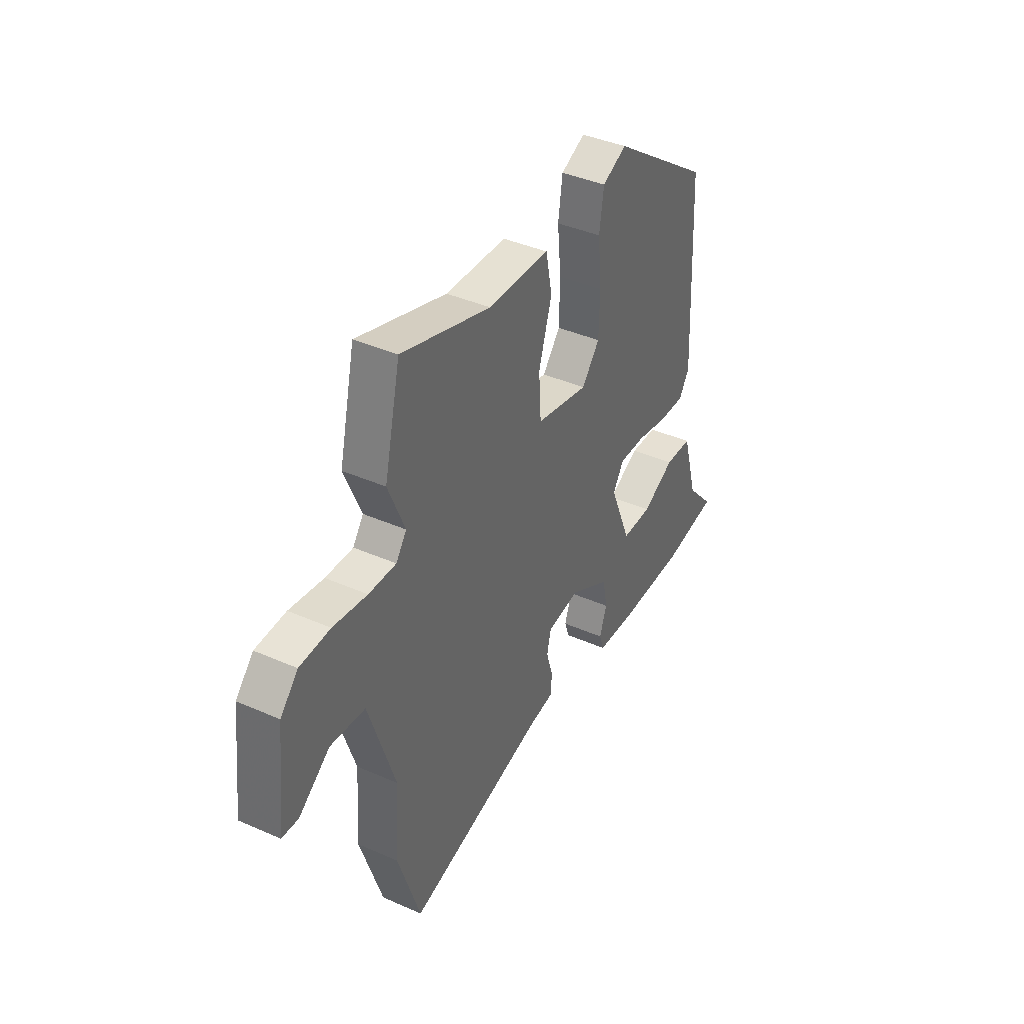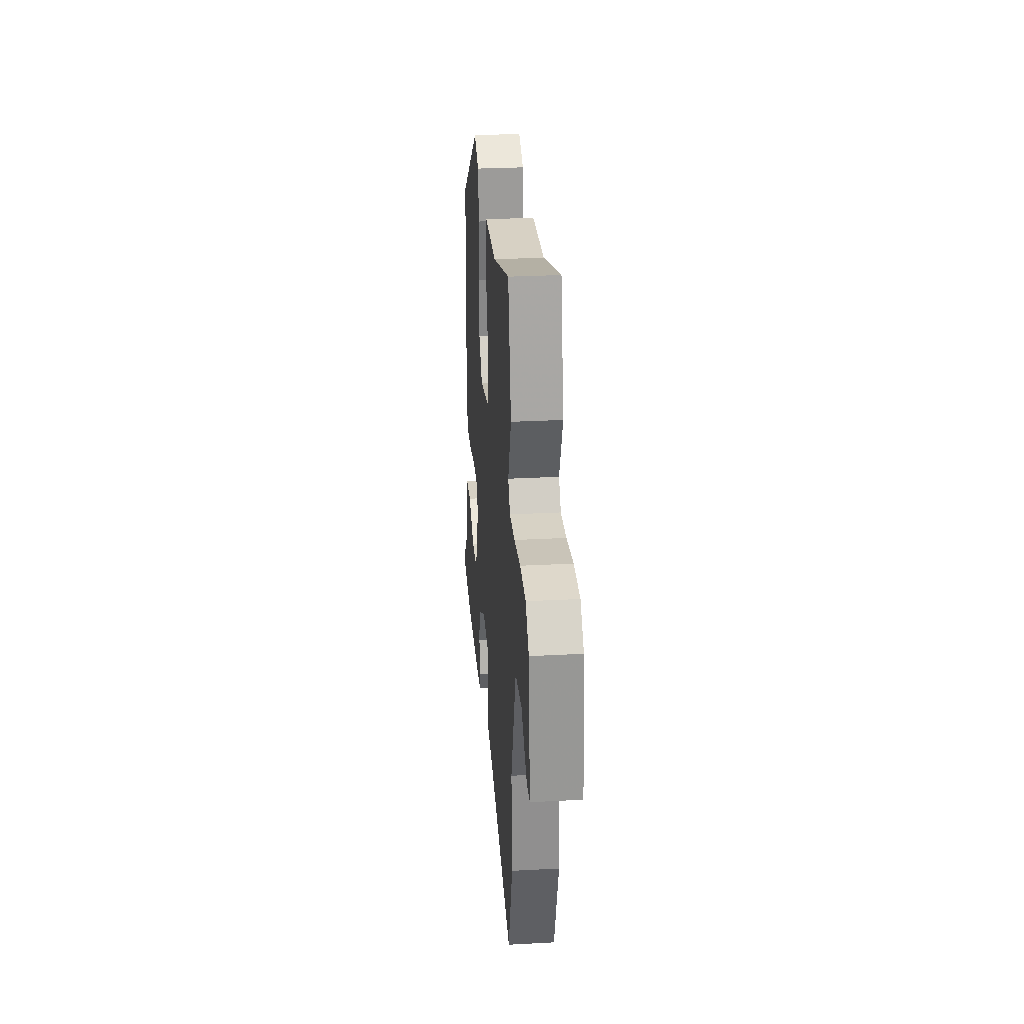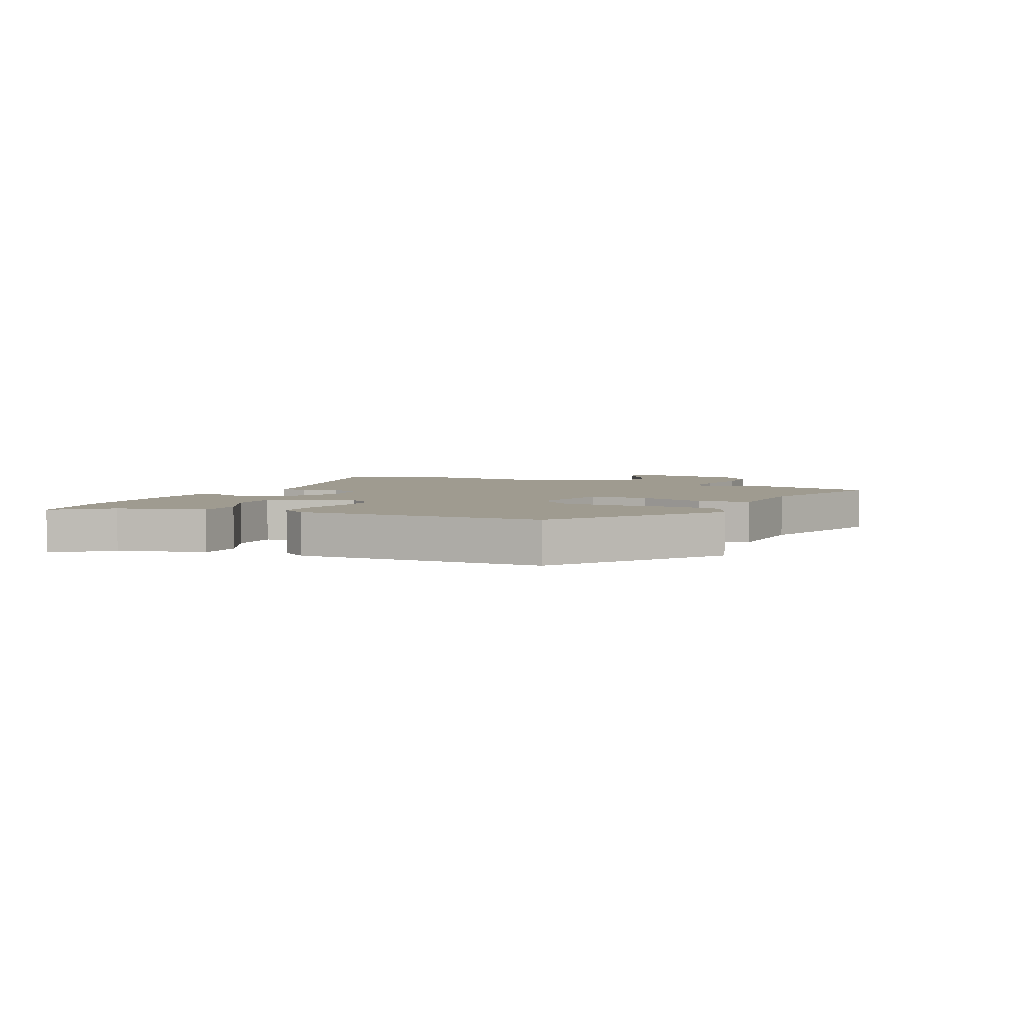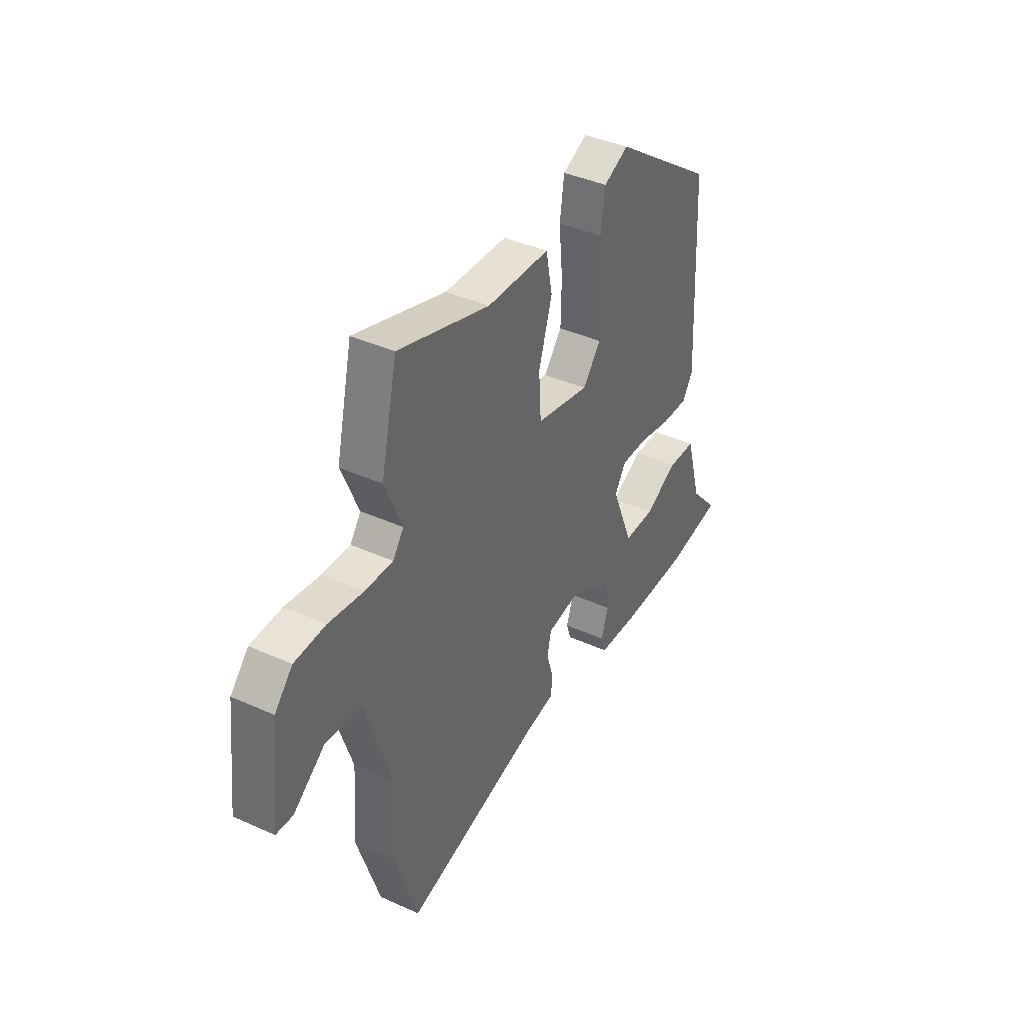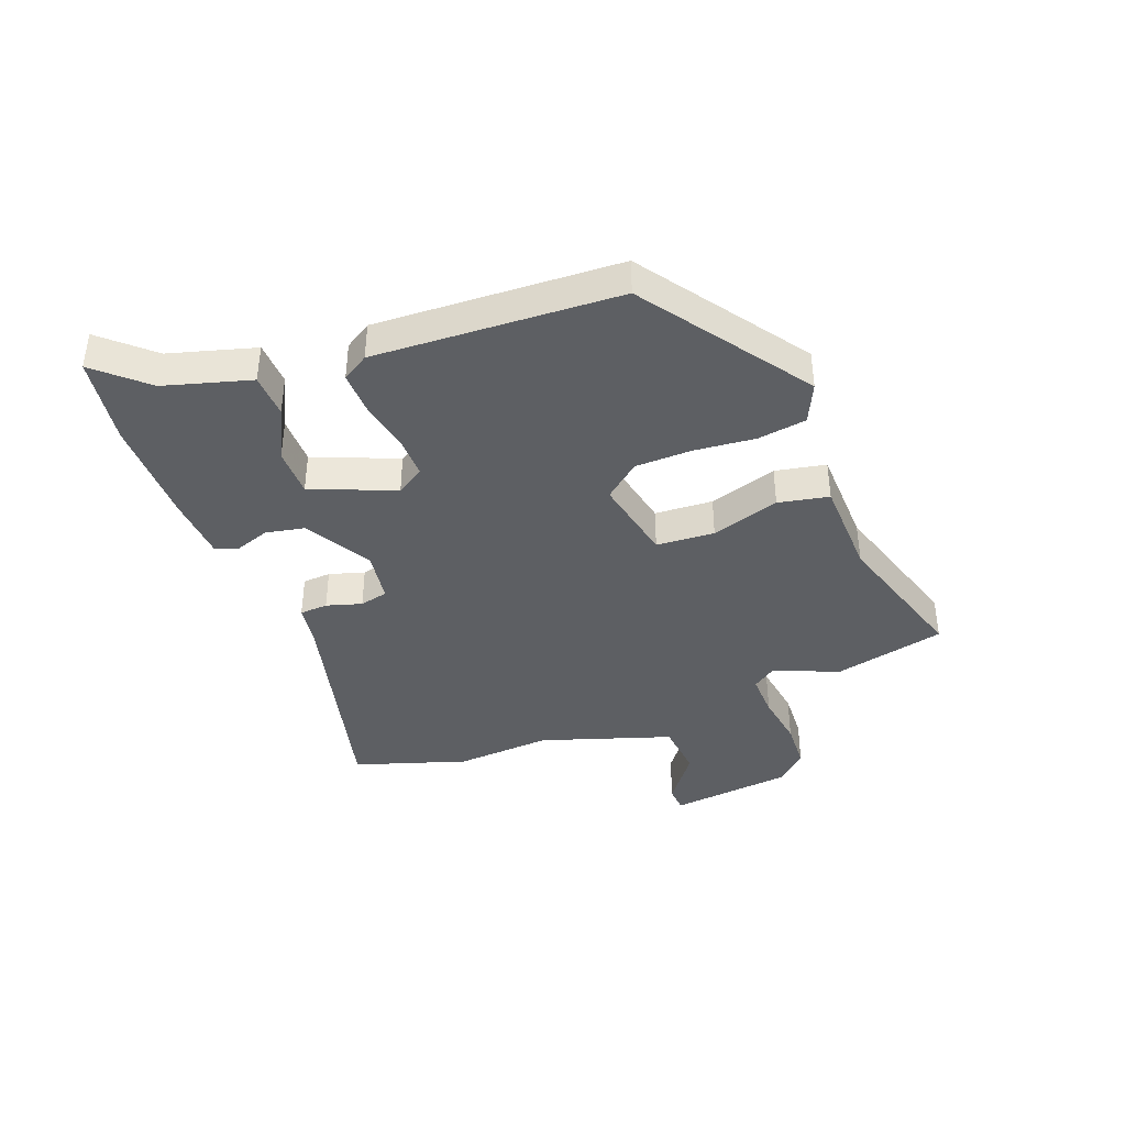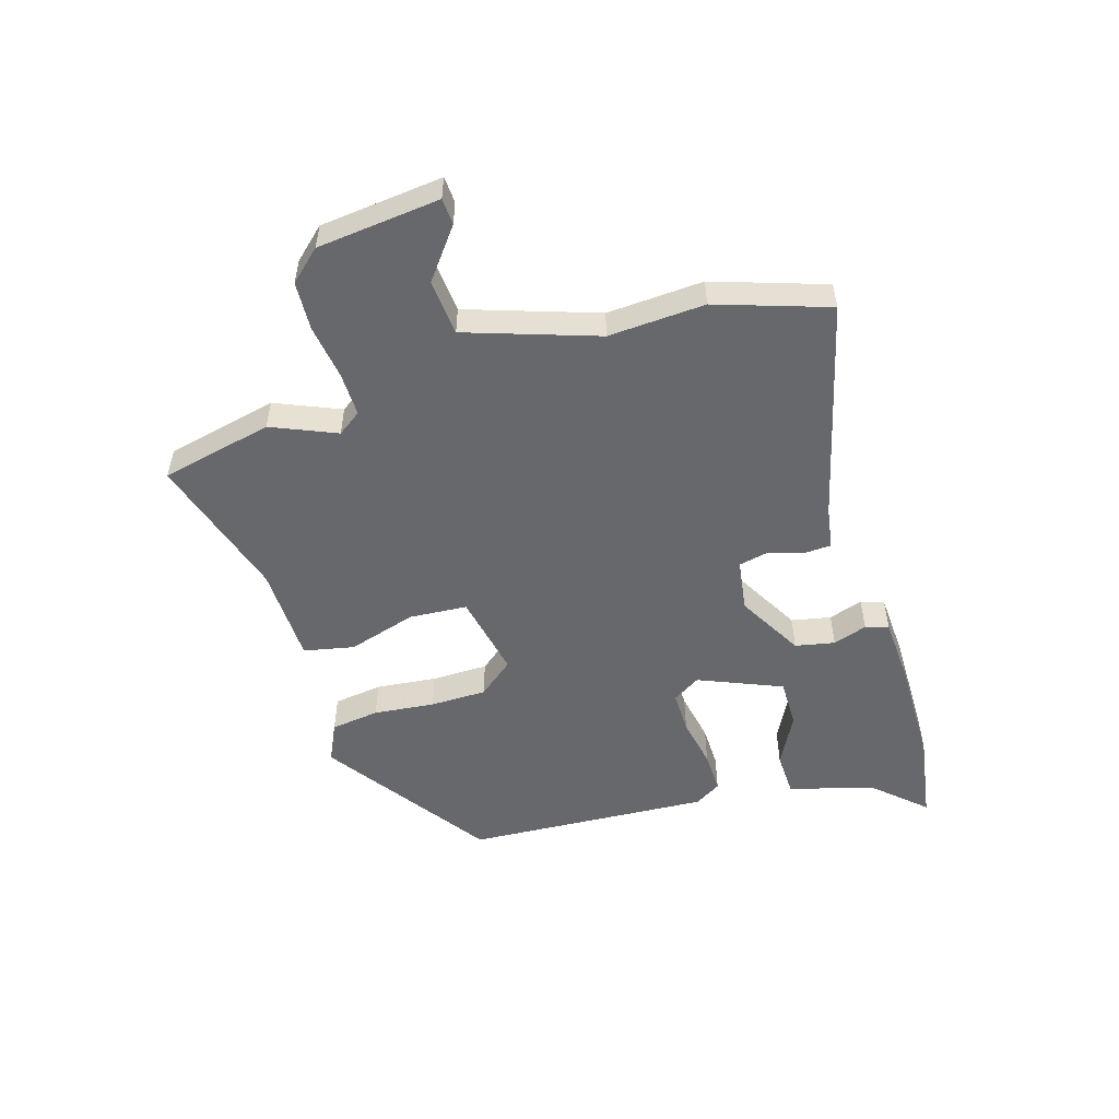
<metadata>
{"format":"obj","ext":"obj","renderer":"f3d","projection":"perspective","resolution":1024,"background":"white","views":[{"elev":40.1,"azim":118.5,"up":"+Z"},{"elev":28.8,"azim":85.4,"up":"+Z"},{"elev":4.1,"azim":-64.3,"up":"+Y"},{"elev":39.8,"azim":119.2,"up":"+Z"},{"elev":-40.1,"azim":-69.1,"up":"+Y"},{"elev":-52.4,"azim":106.5,"up":"+Y"}]}
</metadata>
<code>
v 0.547 0.07 -0.354
v 0.485 0.07 -0.545
v 0.108 0.07 -0.451
v 0.036 0.07 -0.44
v 0.033 0.07 -0.392
v 0.051 0.07 -0.332
v 0.04 0.07 -0.284
v -0.049 0.07 -0.271
v -0.161 0.07 -0.335
v -0.174 0.07 -0.402
v -0.154 0.07 -0.46
v -0.167 0.07 -0.499
v -0.276 0.07 -0.506
v -0.461 0.07 -0.506
v -0.612 0.07 -0.483
v -0.536 0.07 -0.399
v -0.494 0.07 -0.252
v -0.419 0.07 -0.249
v -0.33 0.07 -0.294
v -0.247 0.07 -0.294
v -0.189 0.07 -0.152
v -0.219 0.07 -0.105
v -0.291 0.07 -0.106
v -0.378 0.07 -0.123
v -0.45 0.07 -0.125
v -0.478 0.07 -0.08
v -0.458 0.07 0.336
v -0.18 0.07 0.531
v -0.113 0.07 0.5
v -0.101 0.07 0.417
v -0.111 0.07 0.313
v -0.109 0.07 0.217
v -0.06 0.07 0.157
v 0.084 0.07 0.187
v 0.09 0.07 0.286
v 0.054 0.07 0.402
v 0.071 0.07 0.488
v 0.239 0.07 0.493
v 0.484 0.07 0.569
v 0.528 0.07 0.379
v 0.482 0.07 0.269
v 0.511 0.07 0.229
v 0.586 0.07 0.231
v 0.679 0.07 0.245
v 0.762 0.07 0.241
v 0.81 0.07 0.189
v 0.834 0.07 -0.02
v 0.789 0.07 -0.023
v 0.704 0.07 0.041
v 0.609 0.07 0.032
v 0.536 0.07 -0.19
v 0.547 0 -0.354
v 0.485 0 -0.545
v 0.108 0 -0.451
v 0.036 0 -0.44
v 0.033 0 -0.392
v 0.051 0 -0.332
v 0.04 0 -0.284
v -0.049 0 -0.271
v -0.161 0 -0.335
v -0.174 0 -0.402
v -0.154 0 -0.46
v -0.167 0 -0.499
v -0.276 0 -0.506
v -0.461 0 -0.506
v -0.612 0 -0.483
v -0.536 0 -0.399
v -0.494 0 -0.252
v -0.419 0 -0.249
v -0.33 0 -0.294
v -0.247 0 -0.294
v -0.189 0 -0.152
v -0.219 0 -0.105
v -0.291 0 -0.106
v -0.378 0 -0.123
v -0.45 0 -0.125
v -0.478 0 -0.08
v -0.458 0 0.336
v -0.18 0 0.531
v -0.113 0 0.5
v -0.101 0 0.417
v -0.111 0 0.313
v -0.109 0 0.217
v -0.06 0 0.157
v 0.084 0 0.187
v 0.09 0 0.286
v 0.054 0 0.402
v 0.071 0 0.488
v 0.239 0 0.493
v 0.484 0 0.569
v 0.528 0 0.379
v 0.482 0 0.269
v 0.511 0 0.229
v 0.586 0 0.231
v 0.679 0 0.245
v 0.762 0 0.241
v 0.81 0 0.189
v 0.834 0 -0.02
v 0.789 0 -0.023
v 0.704 0 0.041
v 0.609 0 0.032
v 0.536 0 -0.19
f 47 48 49
f 46 47 49
f 45 46 49
f 44 45 49
f 43 44 49
f 42 43 49 50
f 41 42 50 51
f 38 39 40 41
f 51 1 2
f 41 51 2
f 38 41 2
f 37 38 2
f 36 37 2
f 35 36 2
f 29 30 31
f 28 29 31
f 27 28 31
f 26 27 31
f 25 26 31
f 24 25 31
f 23 24 31
f 22 23 31 32
f 21 22 32 33
f 16 17 18 19
f 16 19 20
f 15 16 20
f 14 15 20
f 13 14 20
f 12 13 20
f 11 12 20
f 10 11 20
f 9 10 20 21
f 3 4 5 6
f 3 6 7
f 34 35 2 3
f 21 33 34
f 9 21 34
f 8 9 34
f 7 8 34
f 3 7 34
f 100 99 98
f 100 98 97
f 100 97 96
f 100 96 95
f 100 95 94
f 101 100 94 93
f 102 101 93 92
f 92 91 90 89
f 53 52 102
f 53 102 92
f 53 92 89
f 53 89 88
f 53 88 87
f 53 87 86
f 82 81 80
f 82 80 79
f 82 79 78
f 82 78 77
f 82 77 76
f 82 76 75
f 82 75 74
f 83 82 74 73
f 84 83 73 72
f 70 69 68 67
f 71 70 67
f 71 67 66
f 71 66 65
f 71 65 64
f 71 64 63
f 71 63 62
f 71 62 61
f 72 71 61 60
f 57 56 55 54
f 58 57 54
f 54 53 86 85
f 85 84 72
f 85 72 60
f 85 60 59
f 85 59 58
f 85 58 54
f 1 52 53 2
f 2 53 54 3
f 3 54 55 4
f 4 55 56 5
f 5 56 57 6
f 6 57 58 7
f 7 58 59 8
f 8 59 60 9
f 9 60 61 10
f 10 61 62 11
f 11 62 63 12
f 12 63 64 13
f 13 64 65 14
f 14 65 66 15
f 15 66 67 16
f 16 67 68 17
f 17 68 69 18
f 18 69 70 19
f 19 70 71 20
f 20 71 72 21
f 21 72 73 22
f 22 73 74 23
f 23 74 75 24
f 24 75 76 25
f 25 76 77 26
f 26 77 78 27
f 27 78 79 28
f 28 79 80 29
f 29 80 81 30
f 30 81 82 31
f 31 82 83 32
f 32 83 84 33
f 33 84 85 34
f 34 85 86 35
f 35 86 87 36
f 36 87 88 37
f 37 88 89 38
f 38 89 90 39
f 39 90 91 40
f 40 91 92 41
f 41 92 93 42
f 42 93 94 43
f 43 94 95 44
f 44 95 96 45
f 45 96 97 46
f 46 97 98 47
f 47 98 99 48
f 48 99 100 49
f 49 100 101 50
f 50 101 102 51
f 51 102 52 1

</code>
